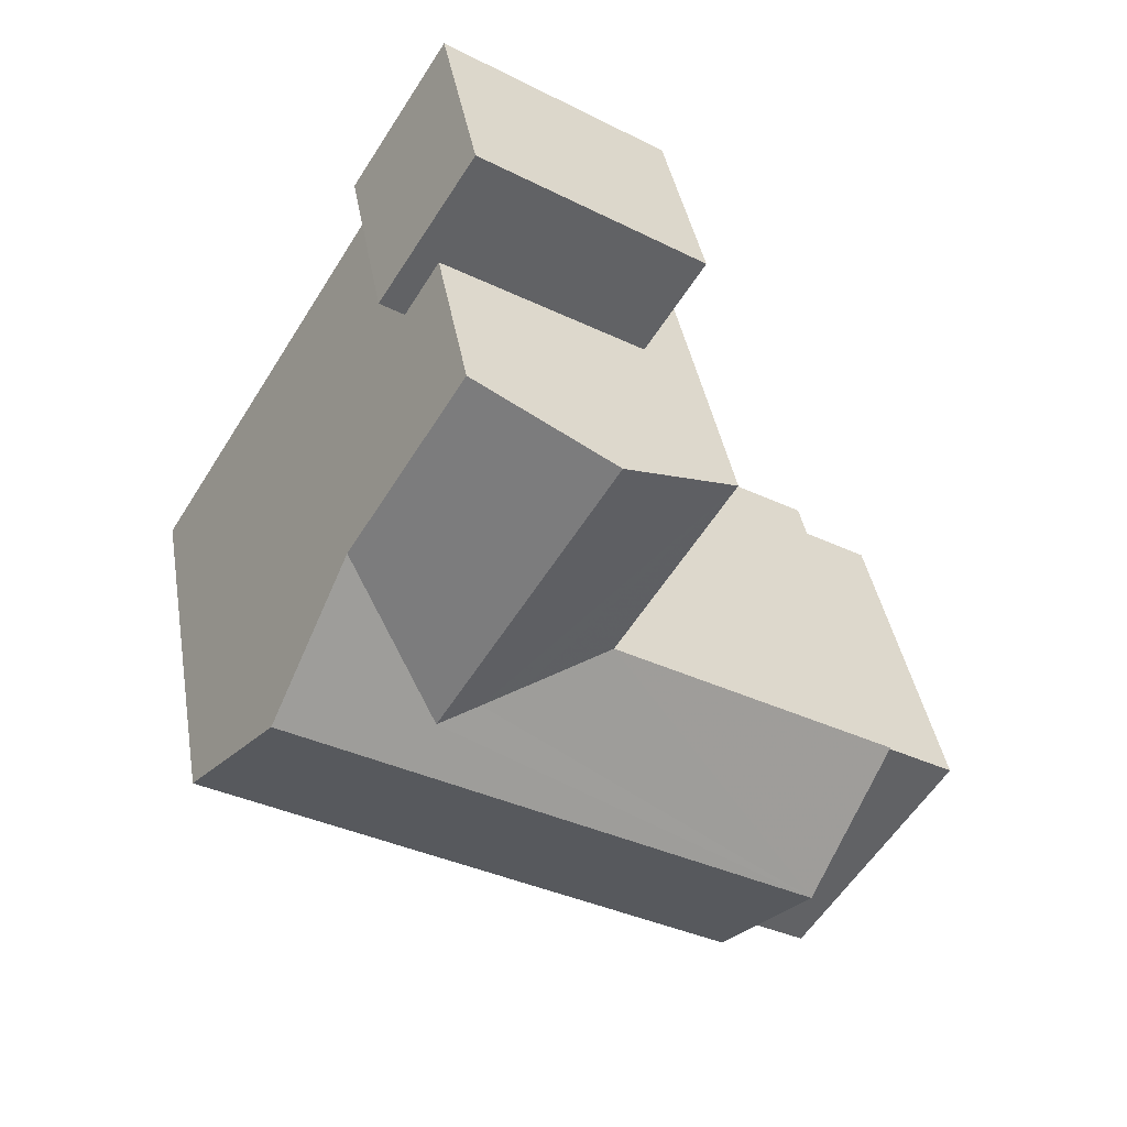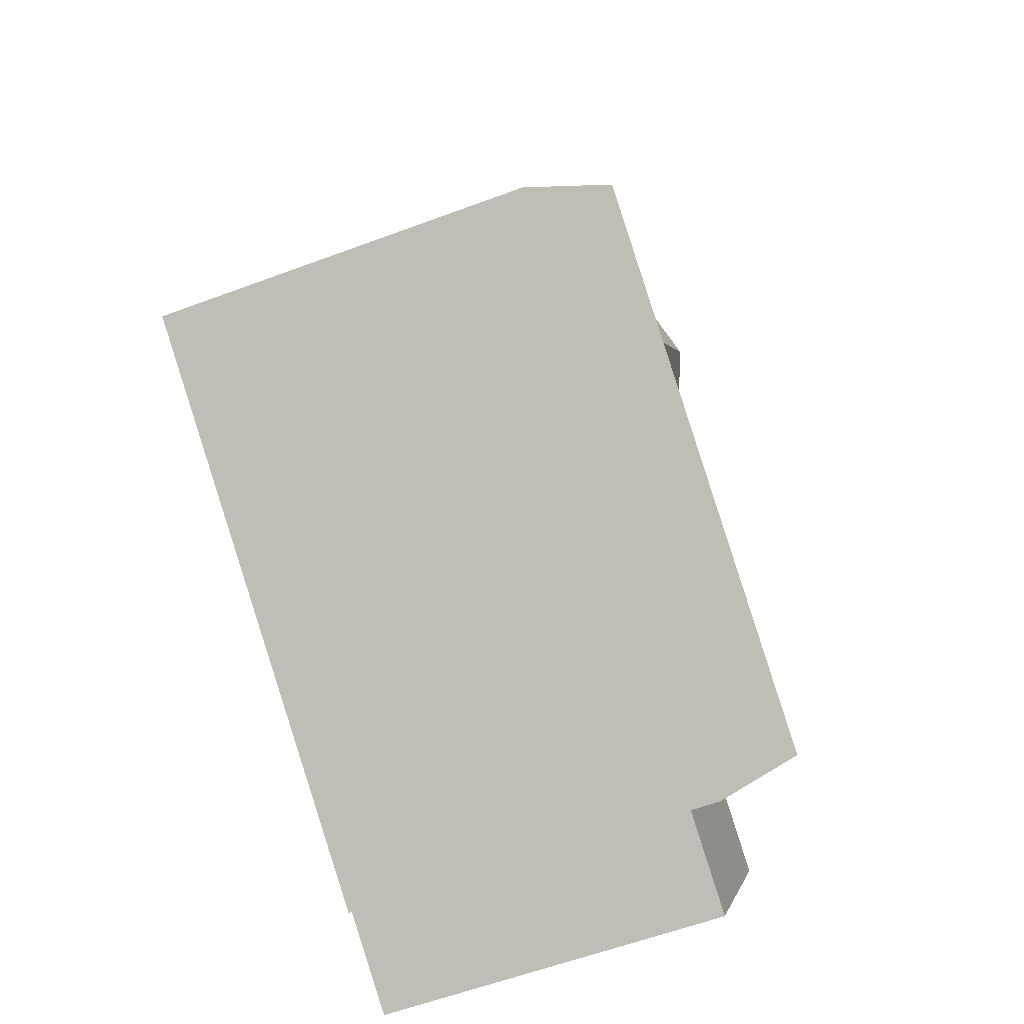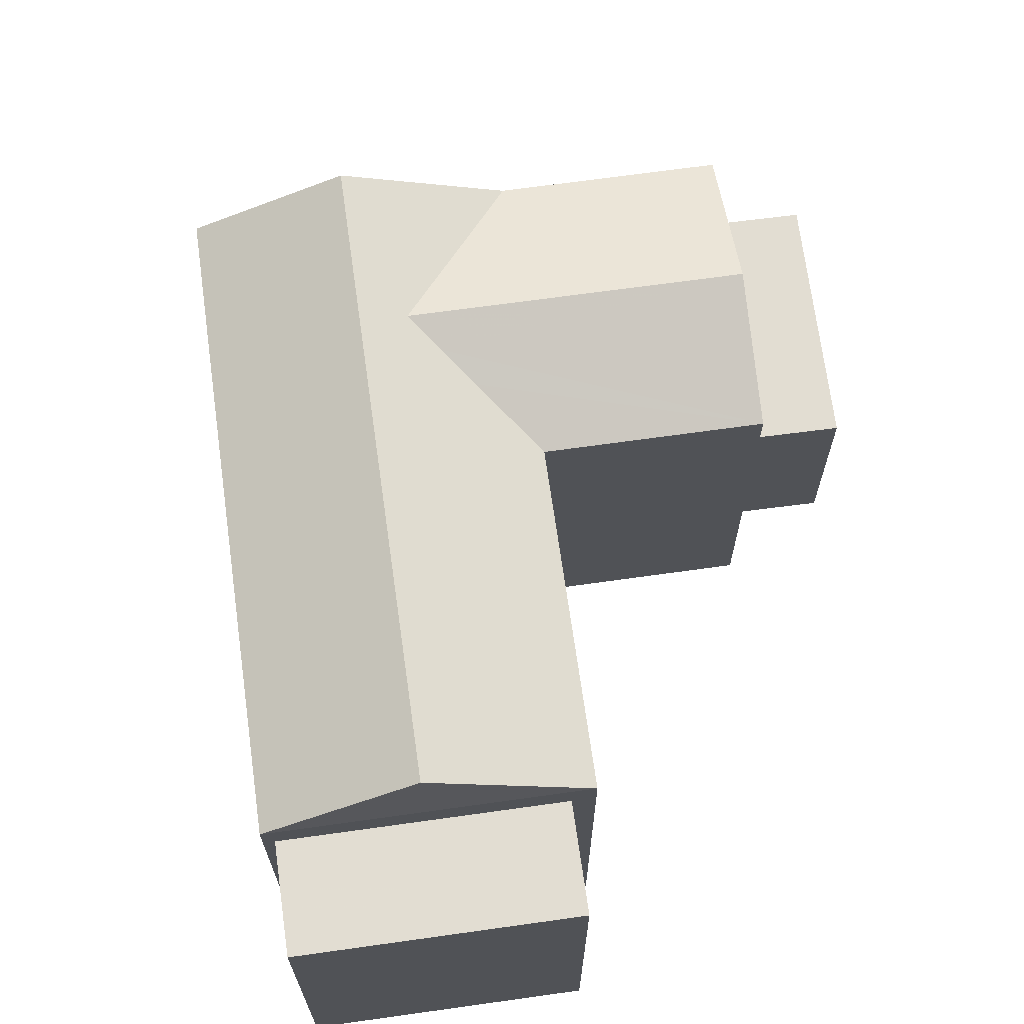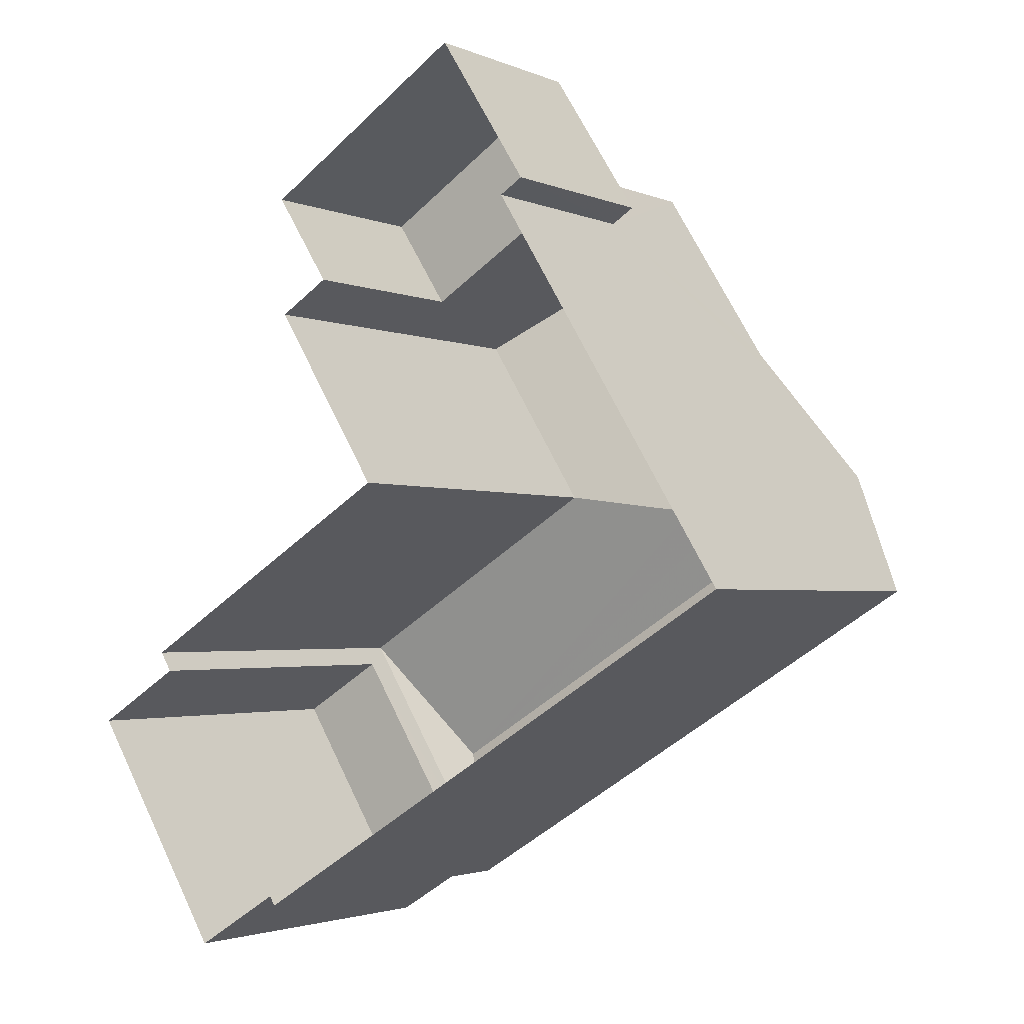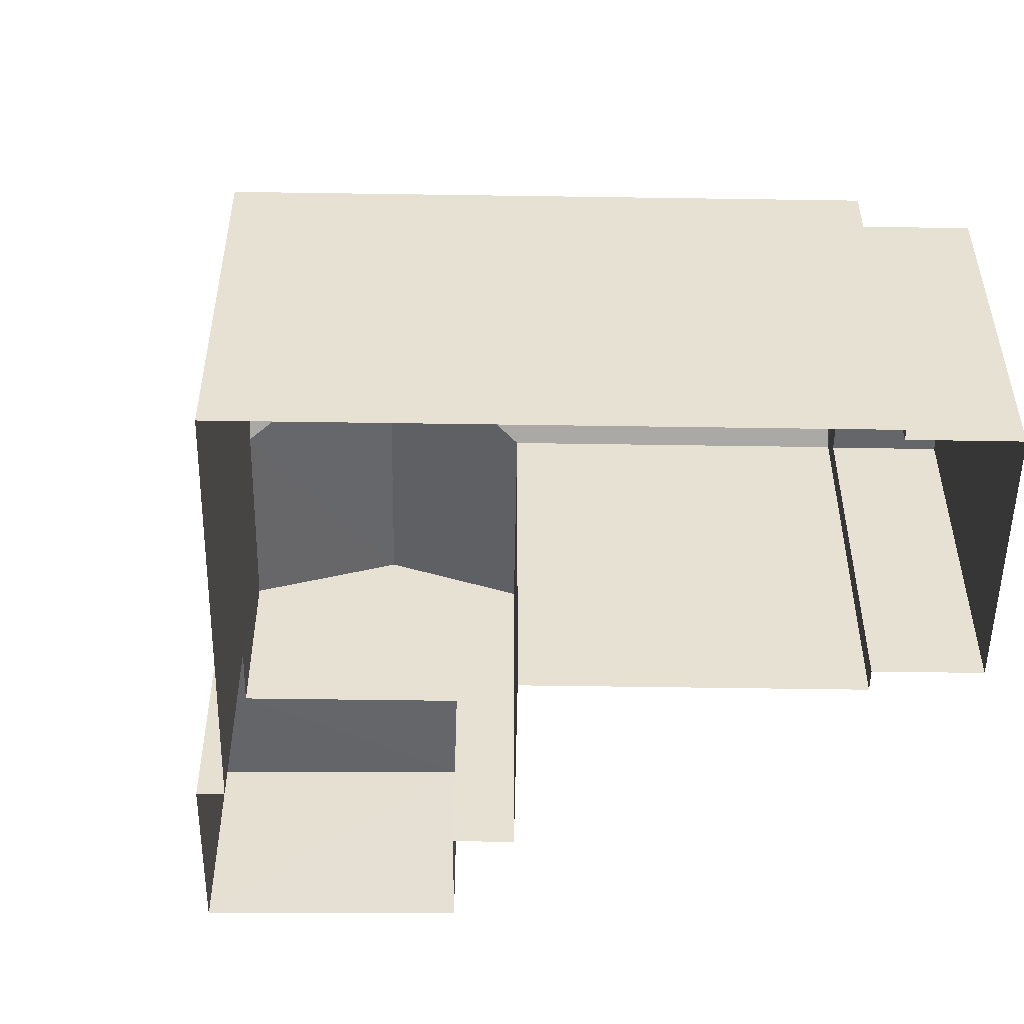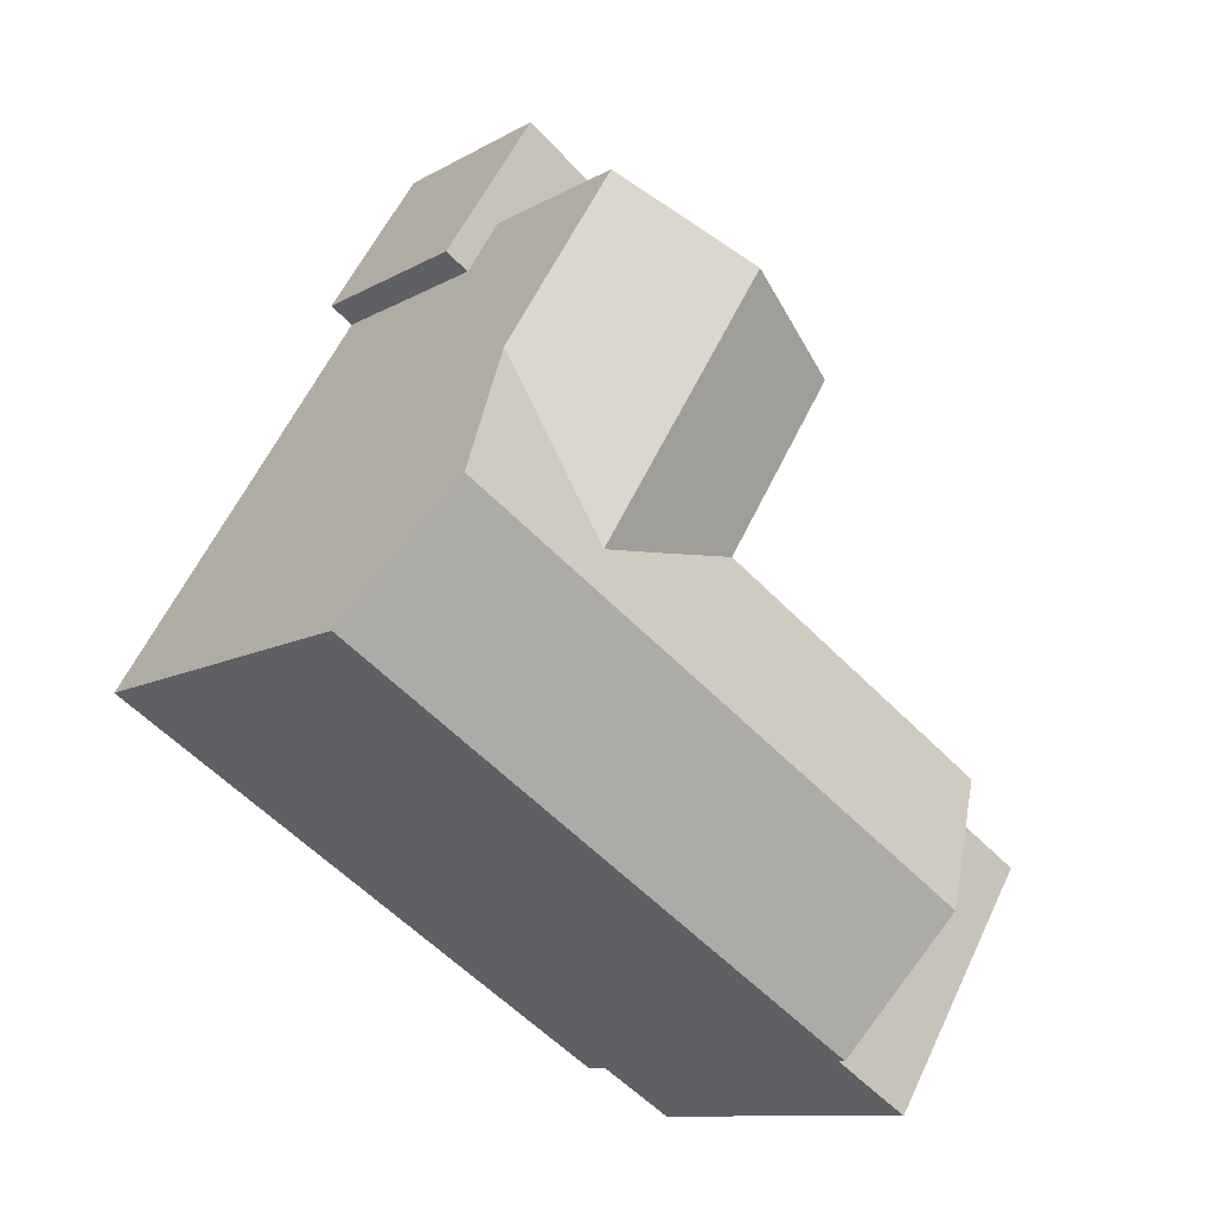
<metadata>
{"format":"obj","ext":"obj","renderer":"f3d","projection":"perspective","resolution":1024,"background":"white","views":[{"elev":39.9,"azim":-9.7,"up":"+Y"},{"elev":-59.7,"azim":-69.0,"up":"+Y"},{"elev":68.1,"azim":50.2,"up":"+Z"},{"elev":-2.4,"azim":-145.3,"up":"+Y"},{"elev":-51.7,"azim":-32.7,"up":"+Z"},{"elev":-10.9,"azim":-36.1,"up":"+Y"}]}
</metadata>
<code>
v -9195 -3.645e+04 17.78
v -9198 -3.645e+04 17.78
v -9197 -3.645e+04 17.78
v -9203 -3.644e+04 17.79
v -9199 -3.644e+04 17.79
v -9200 -3.644e+04 17.79
v -9201 -3.645e+04 17.79
v -9199 -3.645e+04 17.78
v -9199 -3.645e+04 17.78
v -9208 -3.645e+04 17.79
v -9197 -3.645e+04 17.78
v -9204 -3.644e+04 17.79
v -9204 -3.644e+04 17.79
v -9199 -3.644e+04 17.79
v -9205 -3.644e+04 17.79
v -9204 -3.644e+04 21.17
v -9203 -3.644e+04 21.17
v -9203 -3.644e+04 21.17
v -9199 -3.644e+04 21.17
v -9204 -3.644e+04 21.17
v -9200 -3.644e+04 21.17
v -9203 -3.645e+04 24.49
v -9199 -3.644e+04 24.08
v -9203 -3.645e+04 24.69
v -9201 -3.645e+04 24.08
v -9201 -3.644e+04 24.89
v -9204 -3.645e+04 24.89
v -9205 -3.645e+04 24.38
v -9205 -3.644e+04 24.09
v -9203 -3.644e+04 24.09
v -9207 -3.645e+04 25.22
v -9198 -3.645e+04 25.21
v -9208 -3.645e+04 24.09
v -9199 -3.645e+04 24.08
v -9197 -3.645e+04 24.08
v -9197 -3.645e+04 23.56
v -9198 -3.645e+04 23.56
v -9195 -3.645e+04 23.56
v -9199 -3.645e+04 23.57
v -9205 -3.644e+04 24.09
f 1 2 3
f 4 5 6
f 7 8 9
f 3 2 8
f 7 9 10
f 11 3 7
f 4 12 13
f 6 14 7
f 15 7 10
f 12 7 15
f 12 4 6
f 3 8 7
f 12 6 7
f 16 17 18
f 18 17 19
f 16 20 17
f 19 17 21
f 22 23 24
f 22 25 23
f 24 26 27
f 24 23 26
f 27 26 28
f 26 29 28
f 26 30 29
f 29 31 28
f 24 32 22
f 31 32 27
f 27 32 24
f 28 31 27
f 33 34 31
f 34 32 31
f 32 35 25
f 22 32 25
f 32 34 35
f 36 37 38
f 36 39 37
f 6 5 19
f 21 6 19
f 20 16 13
f 12 20 13
f 13 18 4
f 13 16 18
f 19 5 4
f 18 19 4
f 29 30 20
f 29 20 40
f 30 17 20
f 40 20 15
f 15 20 12
f 26 23 30
f 17 30 21
f 6 21 14
f 14 21 23
f 21 30 23
f 23 7 14
f 23 25 7
f 40 31 29
f 40 33 31
f 10 33 40
f 15 10 40
f 7 35 11
f 7 25 35
f 11 36 3
f 39 9 8
f 35 36 11
f 34 39 36
f 39 34 9
f 34 36 35
f 34 33 10
f 9 34 10
f 8 2 37
f 39 8 37
f 3 38 1
f 3 36 38
f 38 2 1
f 38 37 2

</code>
